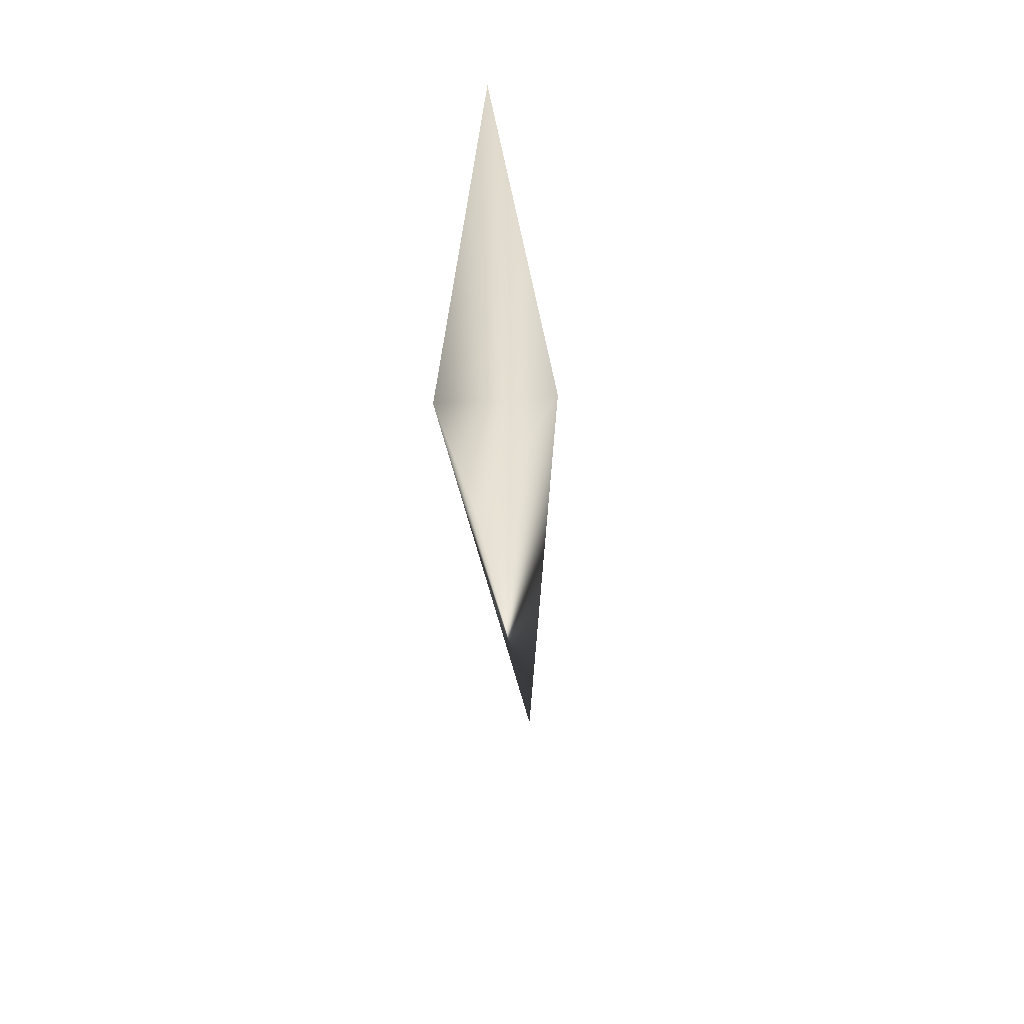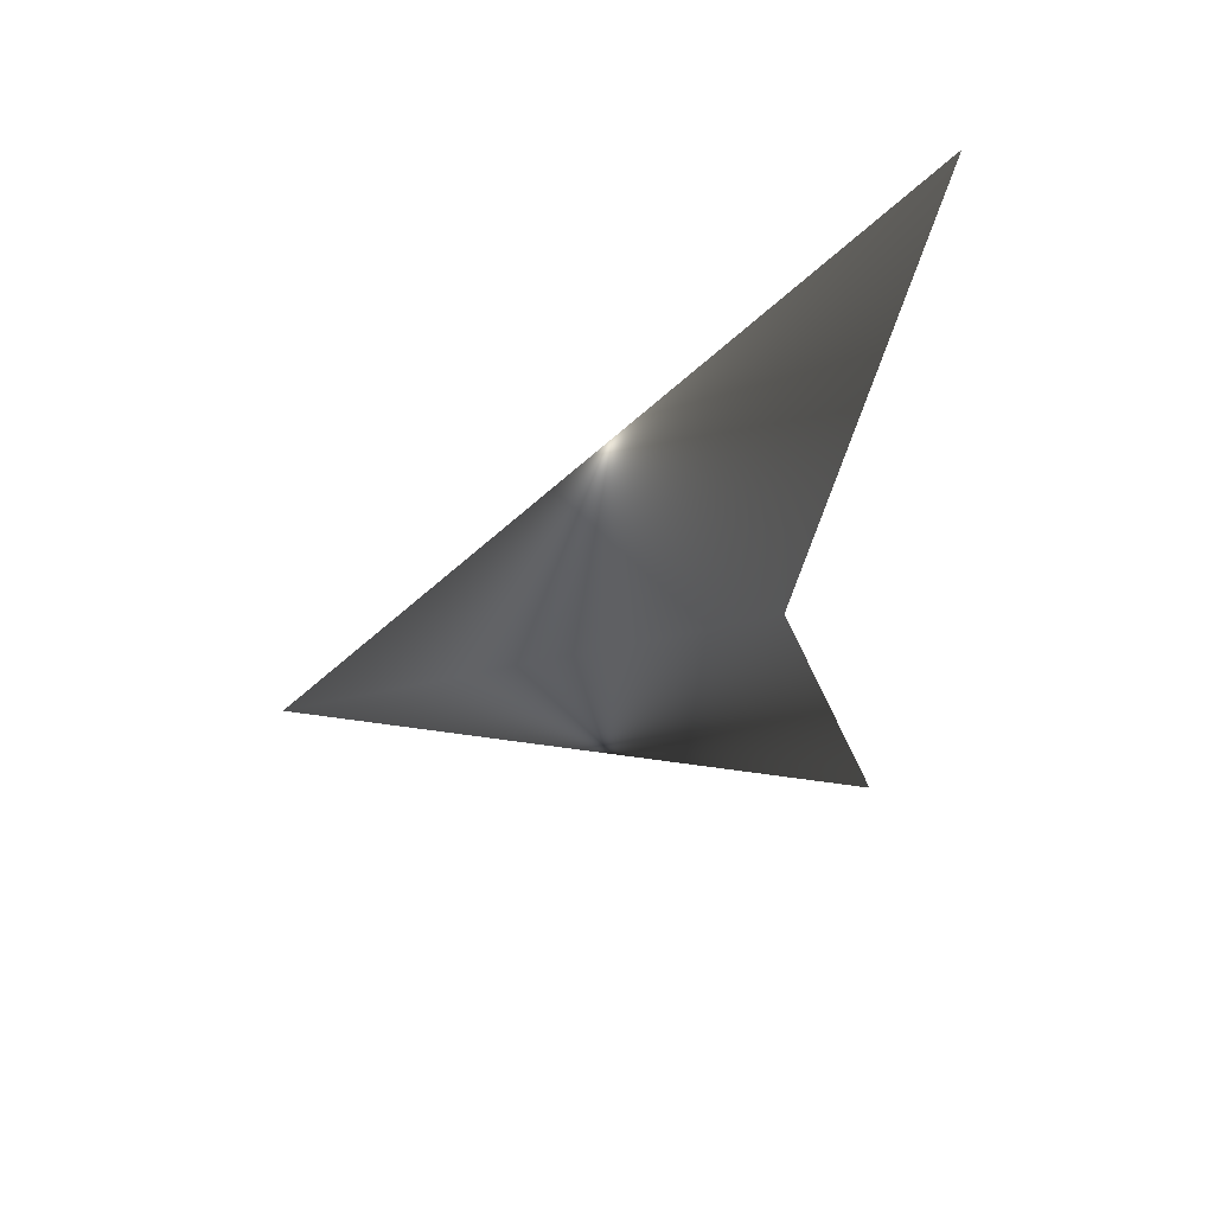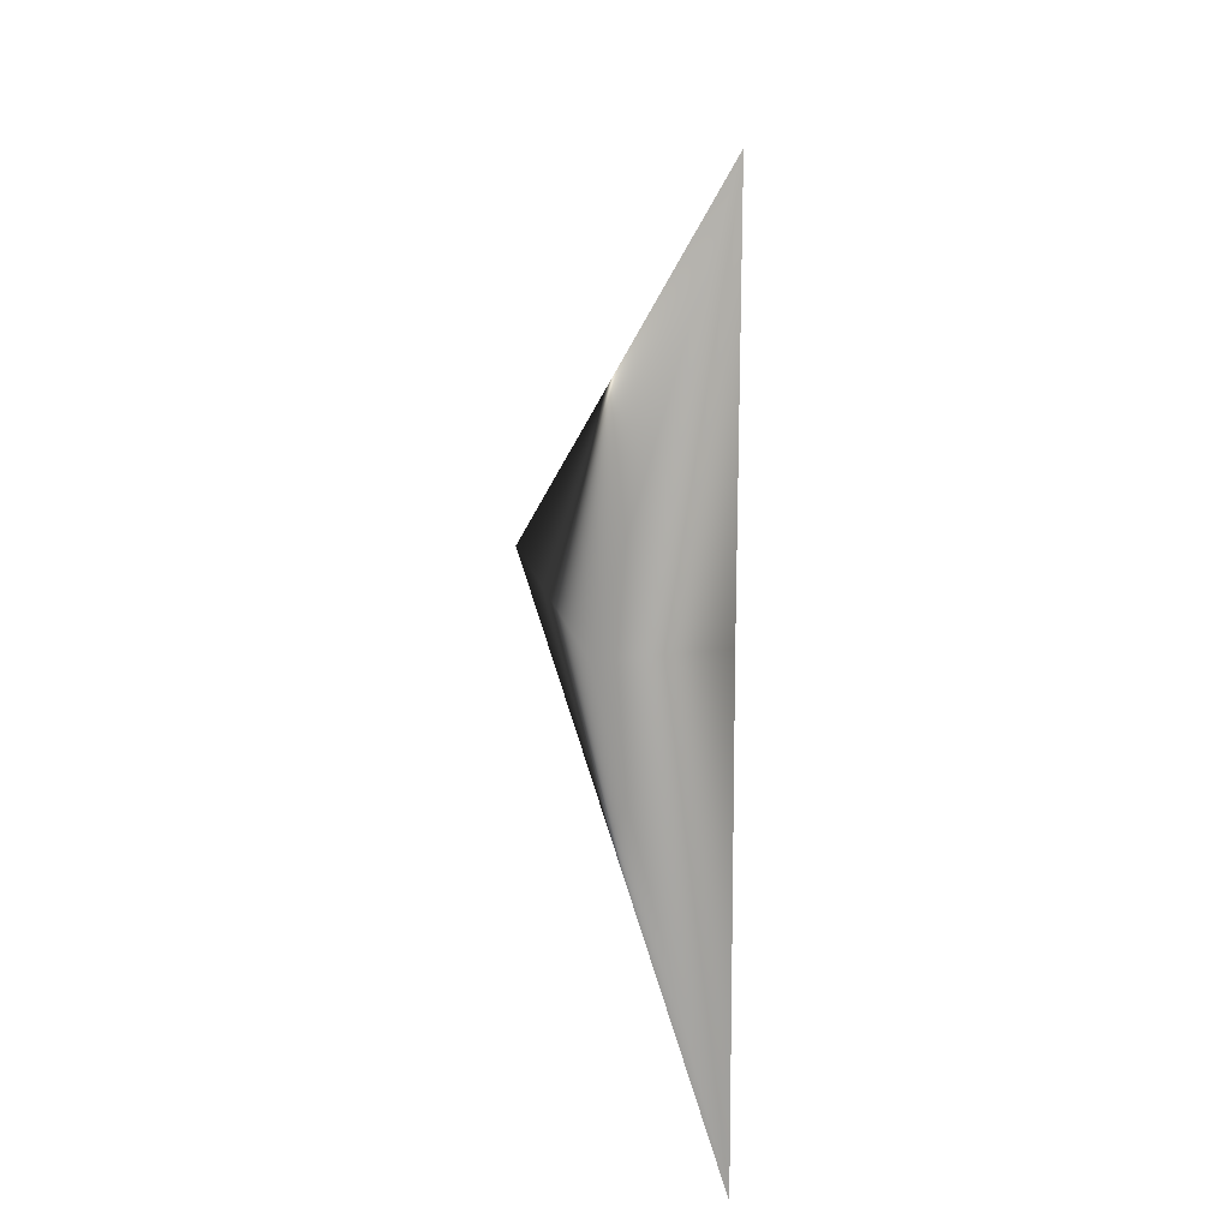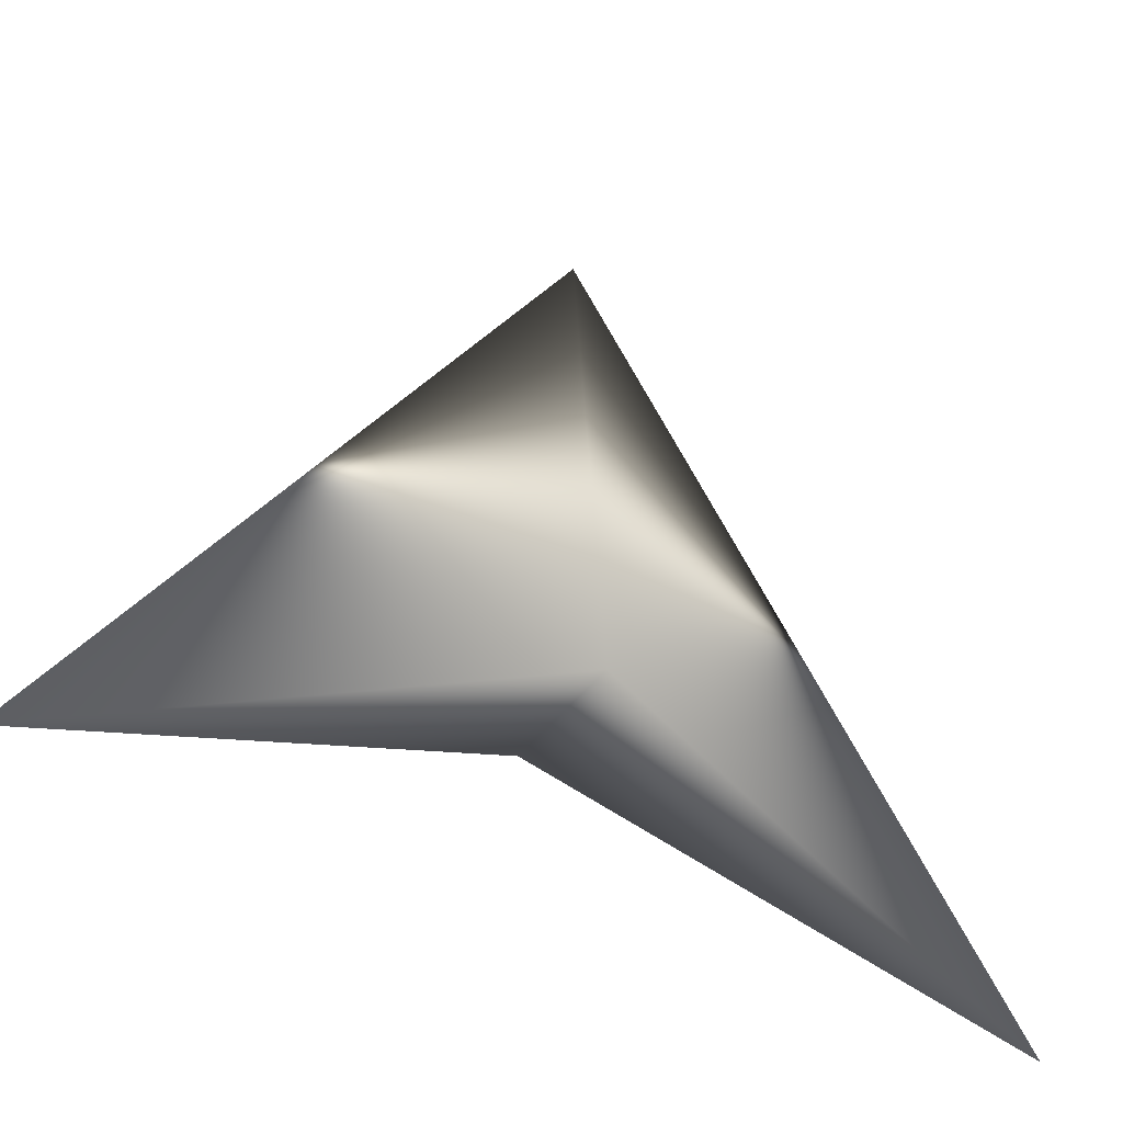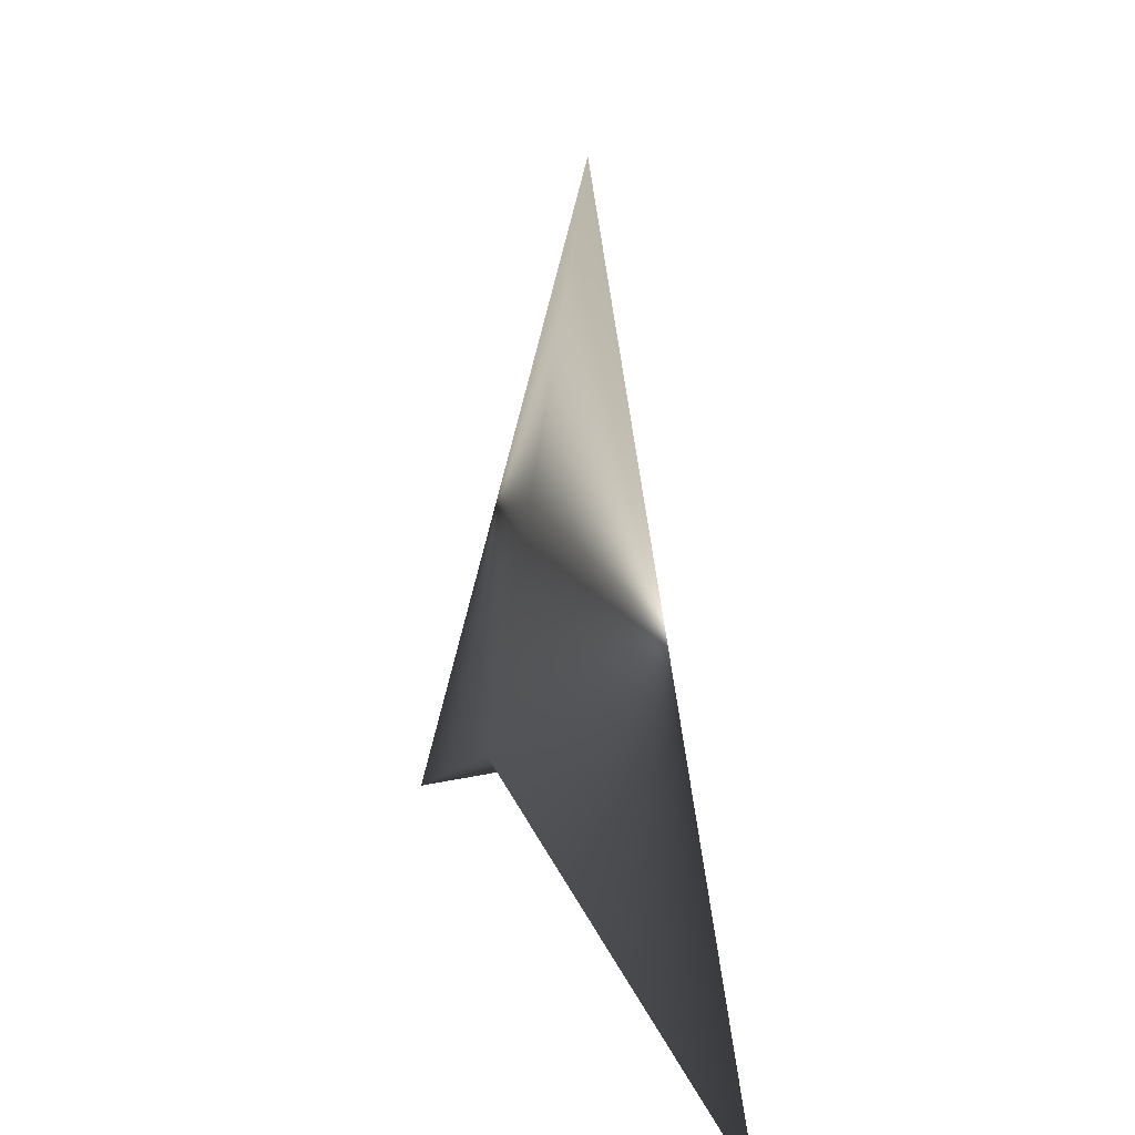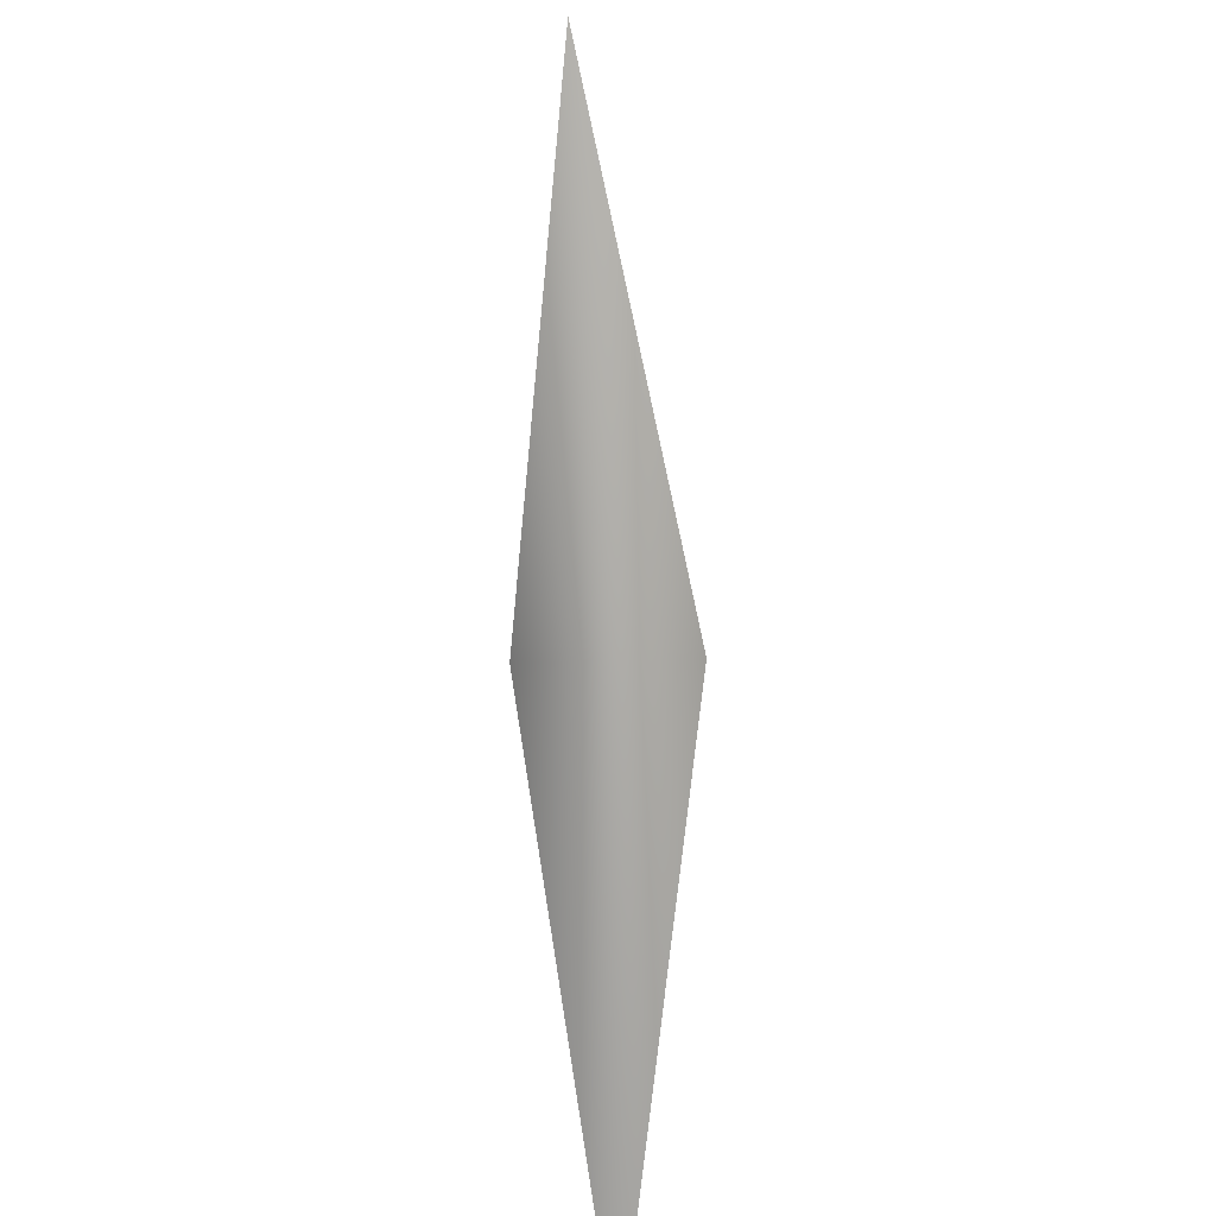
<metadata>
{"format":"obj","ext":"obj","renderer":"f3d","projection":"perspective","resolution":1024,"background":"white","views":[{"elev":-53.8,"azim":-173.2,"up":"+Y"},{"elev":48.0,"azim":69.4,"up":"+Y"},{"elev":13.7,"azim":163.8,"up":"+Y"},{"elev":-40.1,"azim":59.8,"up":"+Z"},{"elev":14.0,"azim":-17.7,"up":"+Z"},{"elev":-76.2,"azim":2.0,"up":"+Z"}]}
</metadata>
<code>
o octahedron1
v -0.005482 -0.3264 -1.386
v -0.005505 0.3268 -1.387
v 0.01316 0.001559 -0.9097
v -0.04944 0.0001915 -1.259
v 0.05079 0.0001915 -1.263
g octahedron1_octahedron1_auv
f 1 5 3
f 2 4 3
f 2 5 4
f 3 4 1
f 3 5 2
f 4 5 1

</code>
